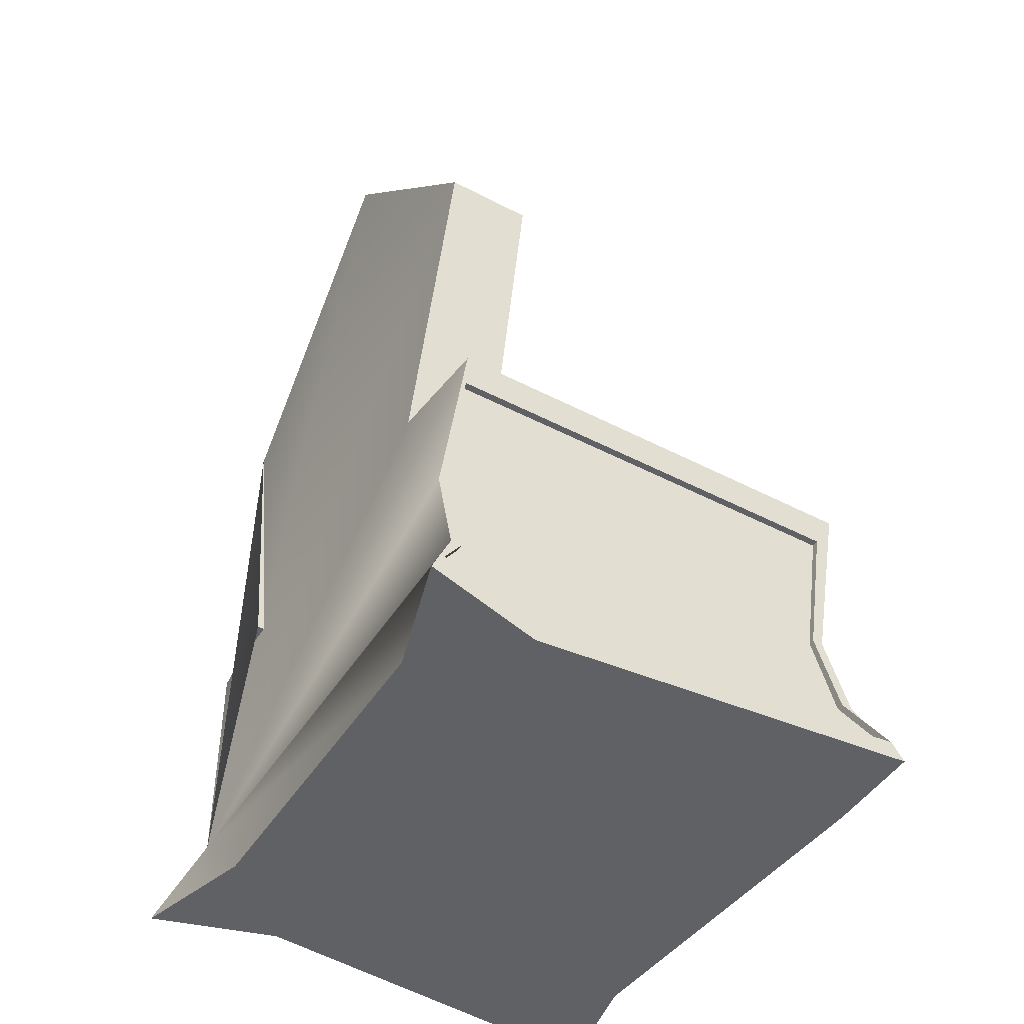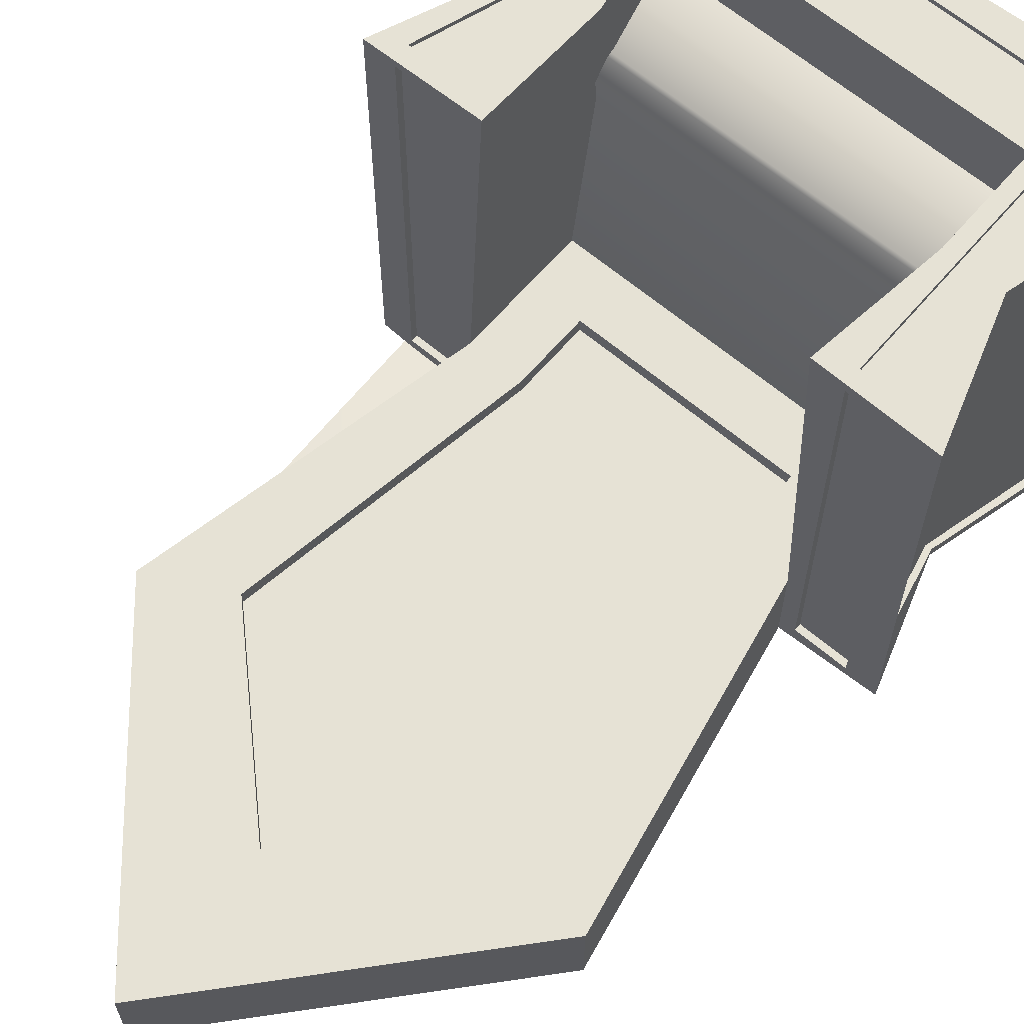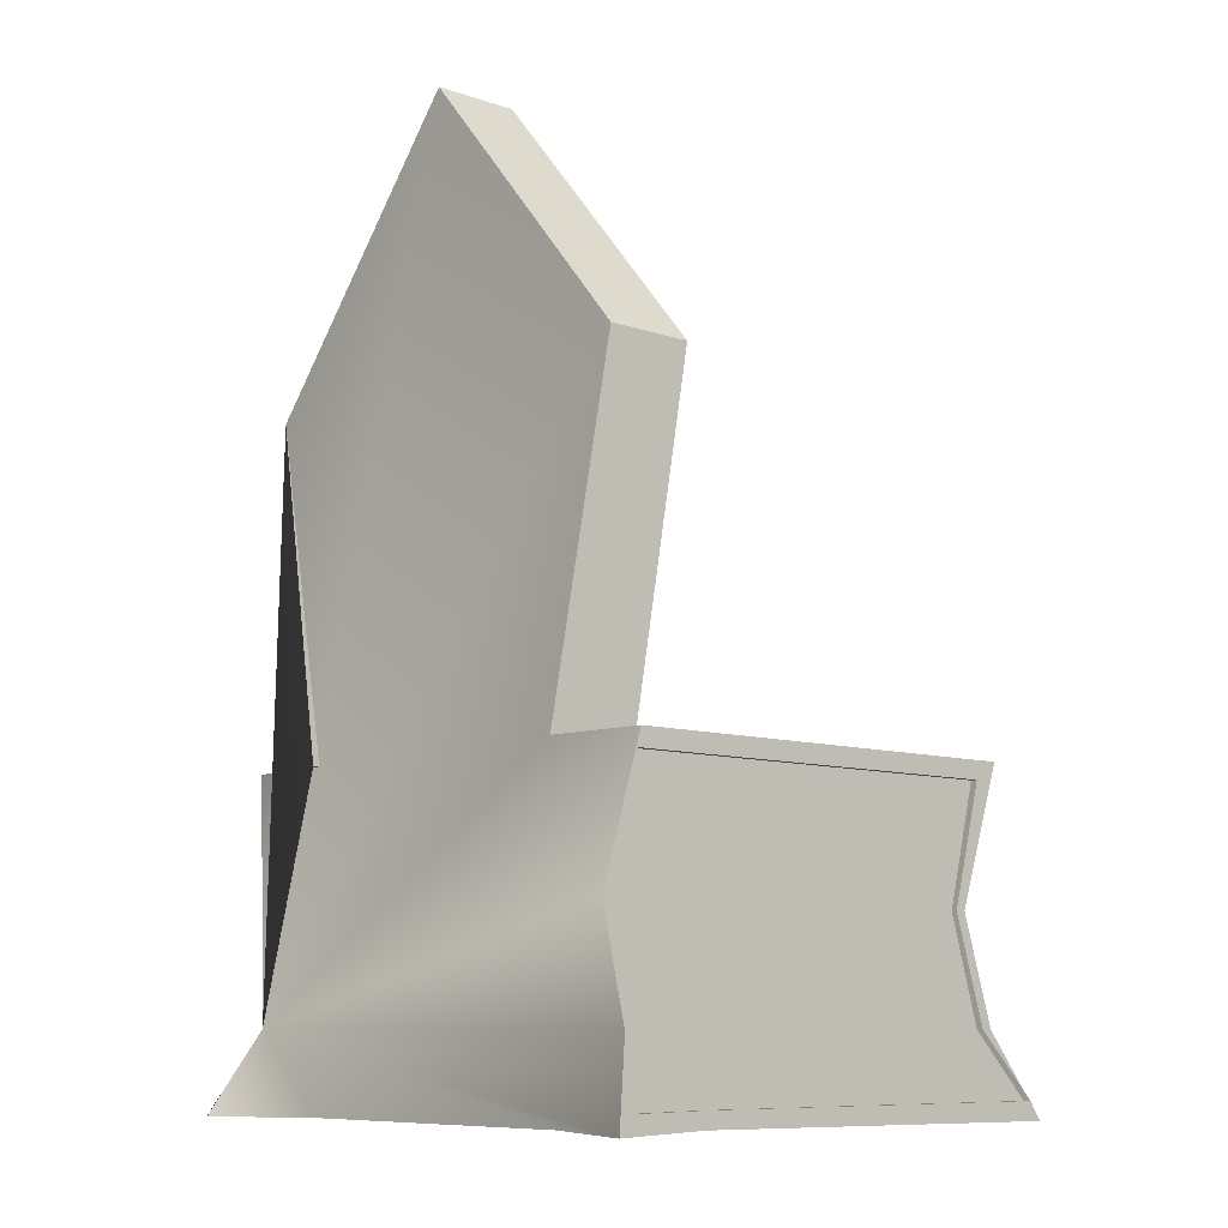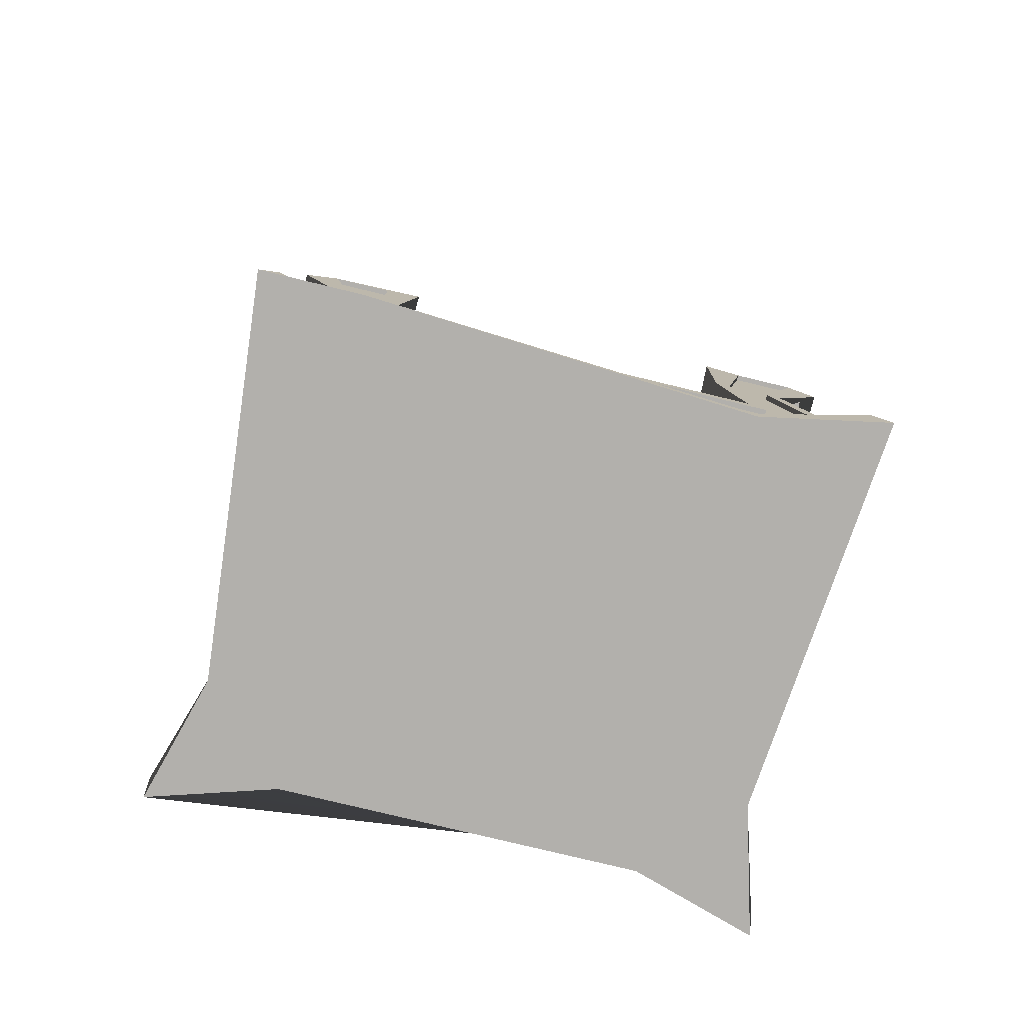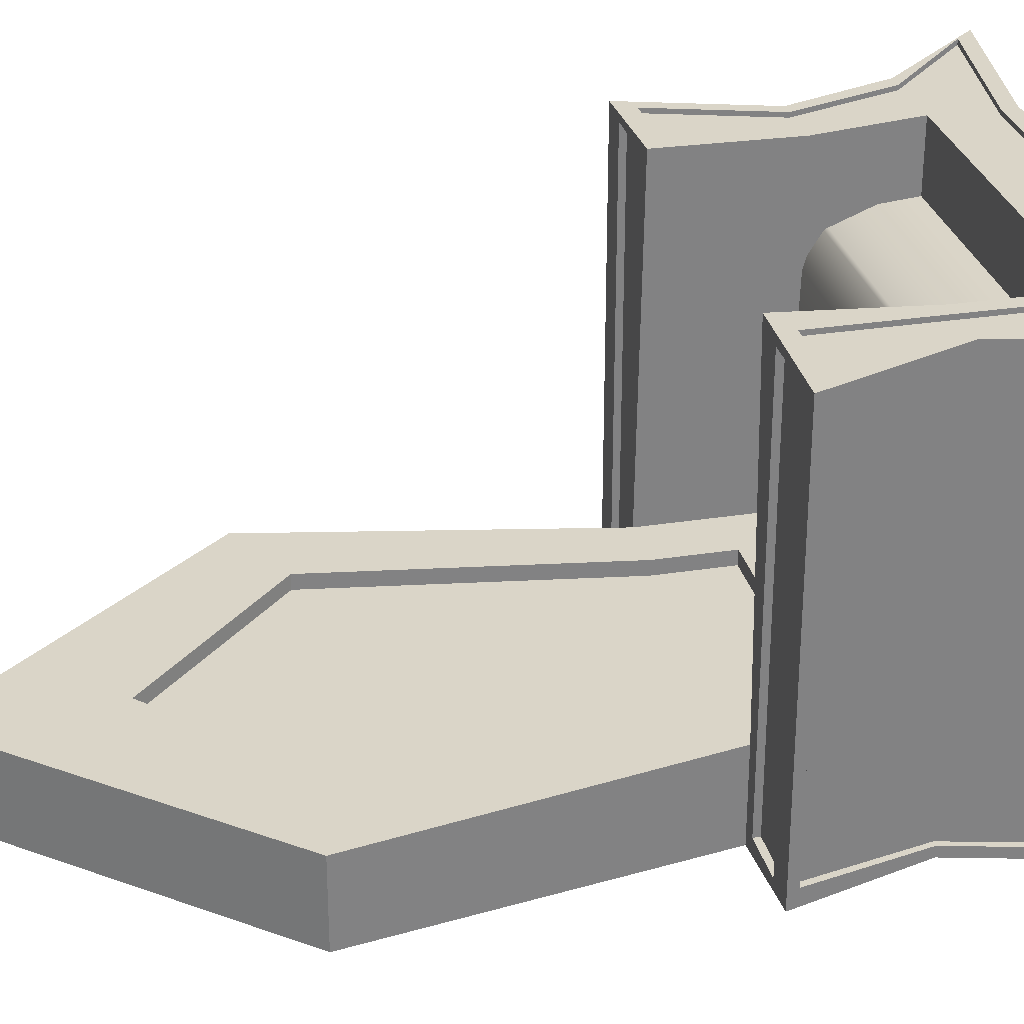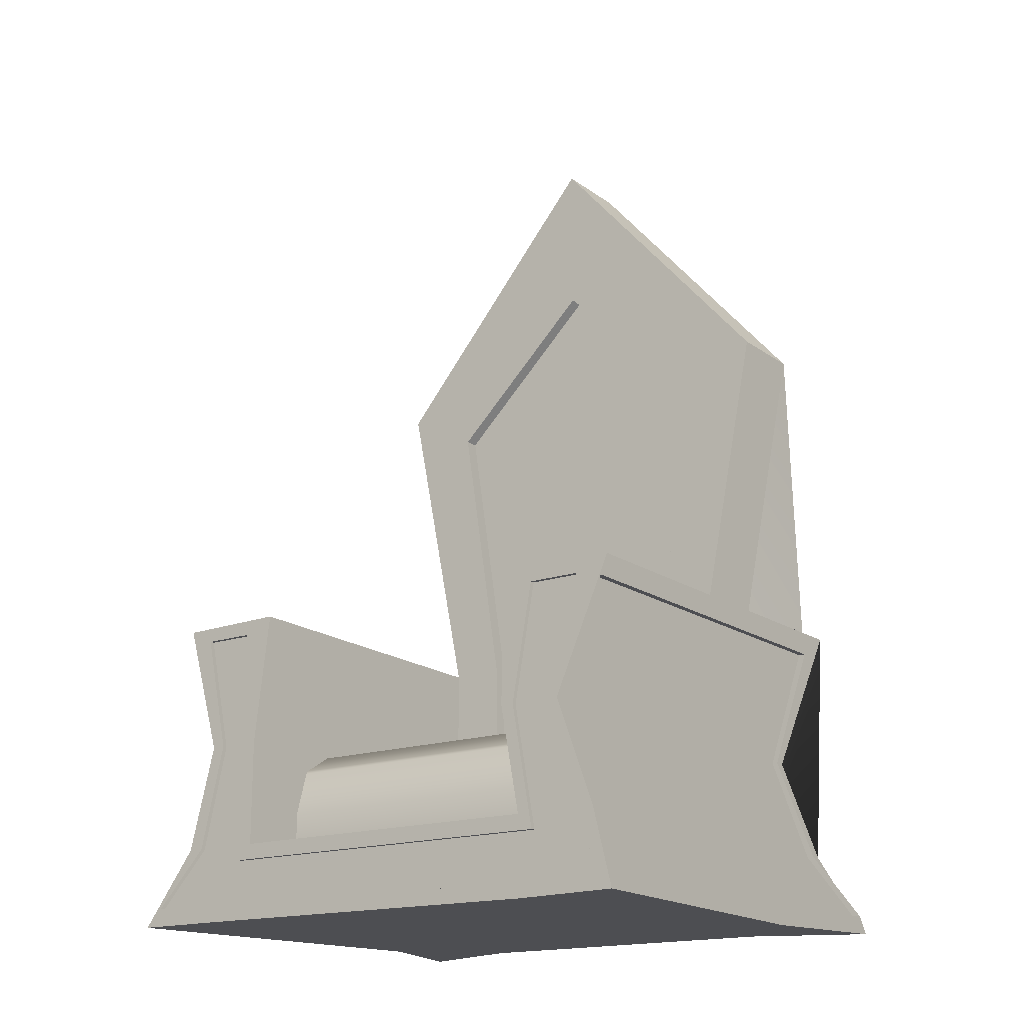
<metadata>
{"format":"obj","ext":"obj","renderer":"f3d","projection":"perspective","resolution":1024,"background":"white","views":[{"elev":-46.7,"azim":-120.6,"up":"+Y"},{"elev":63.9,"azim":-139.5,"up":"+Z"},{"elev":-9.3,"azim":-131.4,"up":"+Y"},{"elev":-78.6,"azim":-13.6,"up":"+Y"},{"elev":29.4,"azim":-103.1,"up":"+Z"},{"elev":-17.2,"azim":35.8,"up":"+Y"}]}
</metadata>
<code>
v  33.13 0 -23.89
v  33.13 0 30.46
v  -22.74 -0.2167 34.02
v  -19.2 0 -23.89
v  33.13 12.11 -23.89
v  -19.2 12.11 -23.89
v  -19.2 12.11 30.46
v  33.13 12.11 30.46
v  35.53 9.715 29.72
v  -21.6 9.715 29.72
v  -19.2 2.4 29.72
v  33.13 2.4 29.72
v  45.1 12.11 -23.89
v  45.1 12.11 28.78
v  50.26 2.509 32.12
v  45.1 2.4 -23.89
v  -31.17 12.11 28.78
v  -31.17 12.11 -23.89
v  -31.17 2.4 -23.89
v  -36.33 2.509 32.12
v  -19.2 0 -37.15
v  33.13 0 -37.15
v  -31.17 12.11 -35.47
v  -36.33 2.509 -40.83
v  50.26 2.509 -40.83
v  45.1 12.11 -35.47
v  46.15 0 -23.89
v  51.46 -0.2167 34.02
v  51.46 -0.2167 -42.74
v  43.75 47.9 -23.89
v  43.75 47.9 -35.47
v  35.53 47.9 -35.47
v  35.53 47.9 -23.89
v  43.75 47.9 28.78
v  35.53 47.9 28.78
v  48.74 2.509 33.18
v  43.75 12.11 29.72
v  -37.53 -0.2167 34.02
v  -32.22 0 -23.89
v  -29.82 12.11 29.72
v  -34.81 2.509 33.18
v  -29.82 47.9 -23.89
v  -29.82 47.9 28.78
v  -21.6 47.9 28.78
v  -21.6 47.9 -23.89
v  -29.82 47.9 -35.47
v  -21.6 47.9 -35.47
v  -37.53 -0.2167 -42.74
v  30.13 28.49 30.46
v  33.13 28.49 -23.89
v  38.01 28.49 29.72
v  32.19 28.49 29.72
v  39.17 28.49 -23.89
v  39.17 28.49 28.78
v  39.17 28.49 -35.47
v  -27.08 28.49 -23.89
v  -27.08 28.49 -35.47
v  -27.08 28.49 28.78
v  -21.6 28.49 29.72
v  -25.92 28.49 29.72
v  -19.2 28.49 -23.89
v  -19.2 28.49 30.46
v  33.13 18.29 19.53
v  -19.2 18.29 19.53
v  -19.2 12.11 19.53
v  33.13 12.11 19.53
v  30.57 48.95 30.46
v  33.13 48.95 -23.89
v  43.75 46.55 29.72
v  35.53 46.55 29.72
v  45.1 46.55 -23.89
v  45.1 46.55 28.78
v  45.1 46.55 -35.47
v  -31.17 46.55 -23.89
v  -31.17 46.55 -35.47
v  -31.17 46.55 28.78
v  -21.6 46.55 29.72
v  -29.82 46.55 29.72
v  -19.2 48.95 -23.89
v  -16.64 48.95 30.46
v  24.44 48.95 -26.23
v  -10.51 48.95 -26.23
v  -10.51 37.17 -26.23
v  24.44 37.17 -26.23
v  -29.63 100.8 -23.89
v  -29.63 100.8 -37.15
v  -19.2 48.95 -38.19
v  31.41 94.58 -26.23
v  -17.48 94.58 -26.23
v  43.56 100.8 -37.15
v  43.56 100.8 -23.89
v  33.13 48.95 -38.19
v  30.13 28.49 12.41
v  33.13 25.65 17.19
v  33.13 25.13 17.55
v  -19.2 28.49 12.41
v  -19.2 25.13 17.55
v  -19.2 25.65 17.19
v  6.965 142.8 -23.89
v  6.965 142.8 -37.15
v  6.965 117.7 -26.23
v  24.44 37.17 -23.89
v  -10.51 37.17 -23.89
v  24.44 48.95 -23.89
v  31.41 94.58 -23.89
v  6.965 117.7 -23.89
v  -17.48 94.58 -23.89
v  -10.51 48.95 -23.89
v  35.53 48.95 -23.89
v  35.53 48.95 -35.47
v  35.53 48.95 28.78
v  43.75 48.95 28.78
v  48.62 48.95 29.68
v  43.75 48.95 -23.89
v  48.62 48.95 -23.63
v  43.75 48.95 -35.47
v  48.62 48.95 -36.64
v  -21.6 48.95 -35.47
v  -21.6 48.95 -23.89
v  -29.82 48.95 -35.47
v  -34.69 48.95 -36.64
v  -29.82 48.95 -23.89
v  -34.69 48.95 -23.63
v  -29.82 48.95 28.78
v  -34.69 48.95 29.68
v  -21.6 48.95 28.78
v  46.15 2.4 -23.89
v  51.46 2.509 32.12
v  51.46 2.509 -40.83
v  46.15 12.11 -35.47
v  46.15 12.11 -37.15
v  40.07 28.49 -35.47
v  40.07 28.49 -37.15
v  46.15 46.55 -35.47
v  46.15 46.55 -23.89
v  46.15 46.55 28.78
v  40.07 28.49 28.78
v  40.07 28.49 30.46
v  46.15 12.11 28.78
v  46.15 12.11 30.46
v  -37.53 2.509 32.12
v  -32.22 2.4 -23.89
v  -32.22 12.11 28.78
v  -32.22 12.11 30.46
v  -27.99 28.49 28.78
v  -27.99 28.49 30.46
v  -32.22 46.55 28.78
v  -32.22 46.55 -23.89
v  -32.22 46.55 -35.47
v  -27.99 28.49 -35.47
v  -27.99 28.49 -37.15
v  -32.22 12.11 -35.47
v  -32.22 12.11 -37.15
v  -37.53 2.509 -40.83
v  33.13 2.4 30.46
v  -19.2 2.4 30.46
v  48.74 2.509 34.02
v  43.75 12.11 30.46
v  38.01 28.49 30.46
v  43.75 46.55 30.46
v  35.53 46.55 30.46
v  32.19 28.49 30.46
v  35.53 9.715 30.46
v  -21.6 9.715 30.46
v  -21.6 28.49 30.46
v  -21.6 46.55 30.46
v  -29.82 46.55 30.46
v  -25.92 28.49 30.46
v  -29.82 12.11 30.46
v  -34.81 2.509 34.02
o Box023
g Box023
f 1 2 3 4
f 5 6 7 8
f 9 10 11 12
f 13 14 15 16
f 17 18 19 20
f 21 22 1 4
f 23 24 19 18
f 25 26 13 16
f 27 28 2 1
f 29 27 1 22
f 30 31 32 33
f 34 30 33 35
f 36 37 9 12
f 38 39 4 3
f 40 41 11 10
f 42 43 44 45
f 46 42 45 47
f 39 48 21 4
f 49 50 5 8
f 51 52 9 37
f 53 54 14 13
f 55 53 13 26
f 56 57 23 18
f 58 56 18 17
f 59 60 40 10
f 61 62 7 6
f 63 64 65 66
f 67 68 50 49
f 69 70 52 51
f 71 72 54 53
f 73 71 53 55
f 74 75 57 56
f 76 74 56 58
f 77 78 60 59
f 79 80 62 61
f 81 82 83 84
f 85 86 87 79
f 88 89 82 81
f 90 91 68 92
f 66 65 6 5
f 63 66 5 50 93 94 95
f 96 93 50 61
f 61 6 65 64 97 98 96
f 98 97 95 94
f 97 64 63 95
f 96 98 94 93
f 99 100 86 85
f 89 88 101
f 100 99 91 90
f 102 103 61 50
f 104 102 50 68
f 105 104 68 91
f 106 105 91 99
f 107 106 99 85
f 108 107 85 79
f 103 108 79 61
f 84 83 103 102
f 81 84 102 104
f 88 81 104 105
f 101 88 105 106
f 89 101 106 107
f 82 89 107 108
f 83 82 108 103
f 109 110 92 68
f 111 109 68 67
f 112 111 67 113
f 114 112 113 115
f 116 114 115 117
f 110 116 117 92
f 118 119 79 87
f 120 118 87 121
f 122 120 121 123
f 124 122 123 125
f 126 124 125 80
f 119 126 80 79
f 127 128 28 27
f 129 127 27 29
f 130 129 29 131
f 132 130 131 133
f 134 132 133 117
f 135 134 117 115
f 136 135 115 113
f 137 136 113 138
f 139 137 138 140
f 128 139 140 28
f 141 142 39 38
f 143 141 38 144
f 145 143 144 146
f 147 145 146 125
f 148 147 125 123
f 149 148 123 121
f 150 149 121 151
f 152 150 151 153
f 154 152 153 48
f 142 154 48 39
f 155 156 3 2
f 157 155 2 28
f 158 157 28 140
f 159 158 140 138
f 160 159 138 113
f 161 160 113 67
f 162 161 67 49
f 163 162 49 8
f 164 163 8 7
f 165 164 7 62
f 166 165 62 80
f 167 166 80 125
f 168 167 125 146
f 169 168 146 144
f 170 169 144 38
f 156 170 38 3
f 12 11 156 155
f 36 12 155 157
f 37 36 157 158
f 51 37 158 159
f 69 51 159 160
f 70 69 160 161
f 52 70 161 162
f 9 52 162 163
f 10 9 163 164
f 59 10 164 165
f 77 59 165 166
f 78 77 166 167
f 60 78 167 168
f 40 60 168 169
f 41 40 169 170
f 11 41 170 156
f 16 15 128 127
f 25 16 127 129
f 26 25 129 130
f 55 26 130 132
f 73 55 132 134
f 71 73 134 135
f 72 71 135 136
f 54 72 136 137
f 14 54 137 139
f 15 14 139 128
f 20 19 142 141
f 17 20 141 143
f 58 17 143 145
f 76 58 145 147
f 74 76 147 148
f 75 74 148 149
f 57 75 149 150
f 23 57 150 152
f 24 23 152 154
f 19 24 154 142
f 33 32 110 109
f 35 33 109 111
f 34 35 111 112
f 30 34 112 114
f 31 30 114 116
f 32 31 116 110
f 47 45 119 118
f 46 47 118 120
f 42 46 120 122
f 43 42 122 124
f 44 43 124 126
f 45 44 126 119
f 131 29 22 21 48 153 151 121 87 86 100 90 92 117 133

</code>
